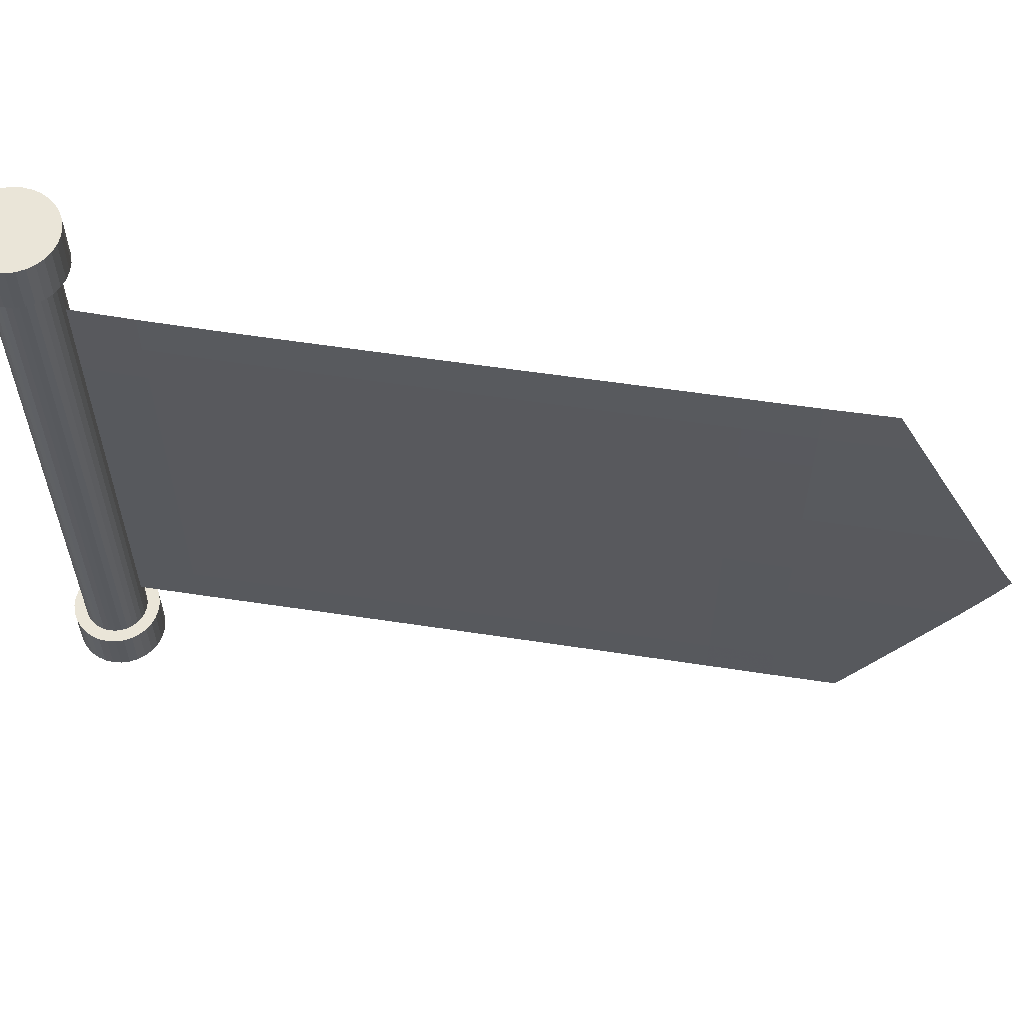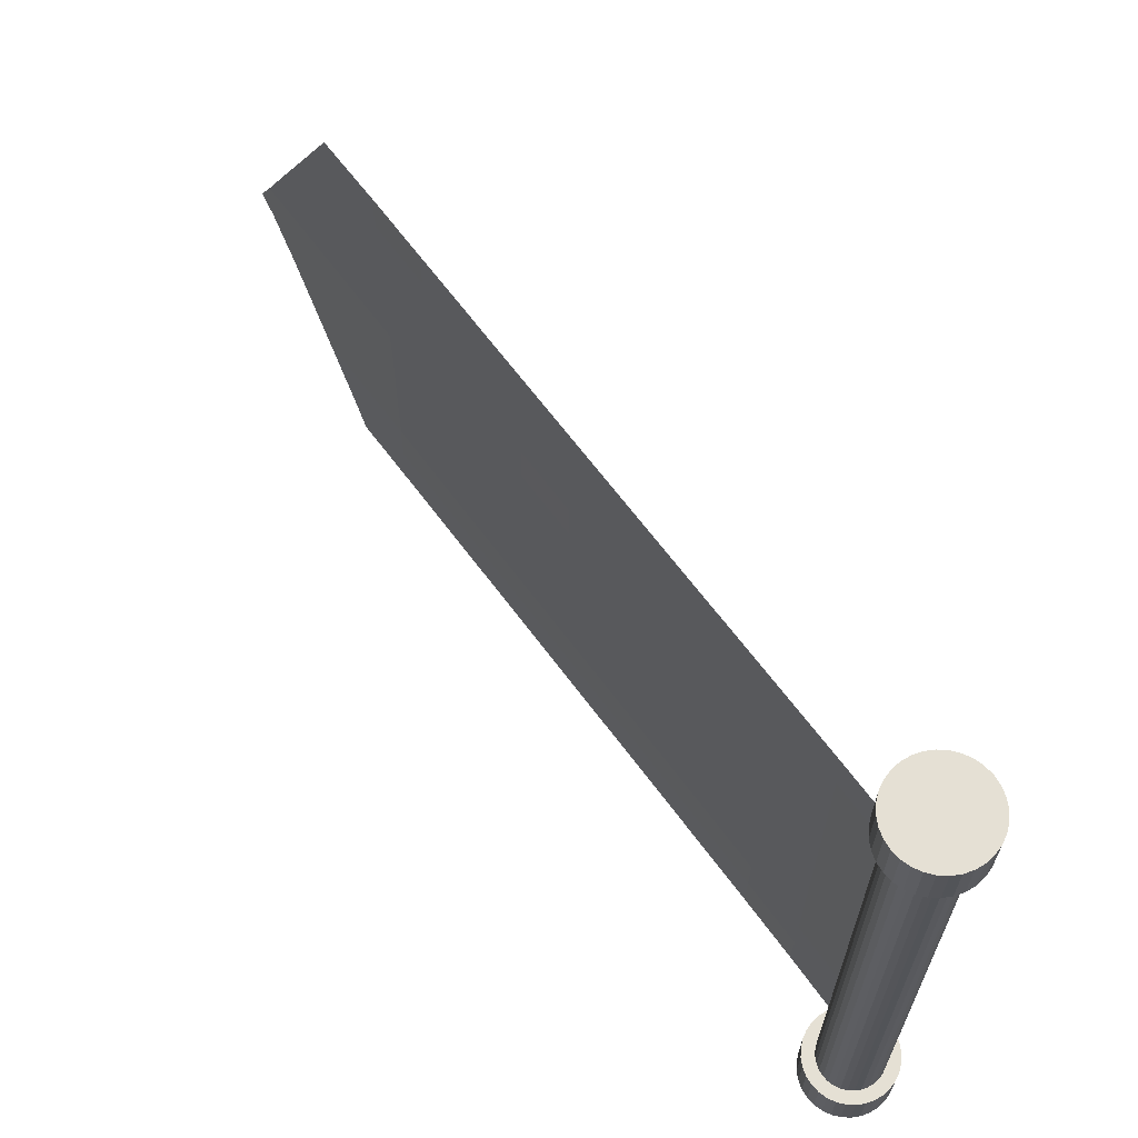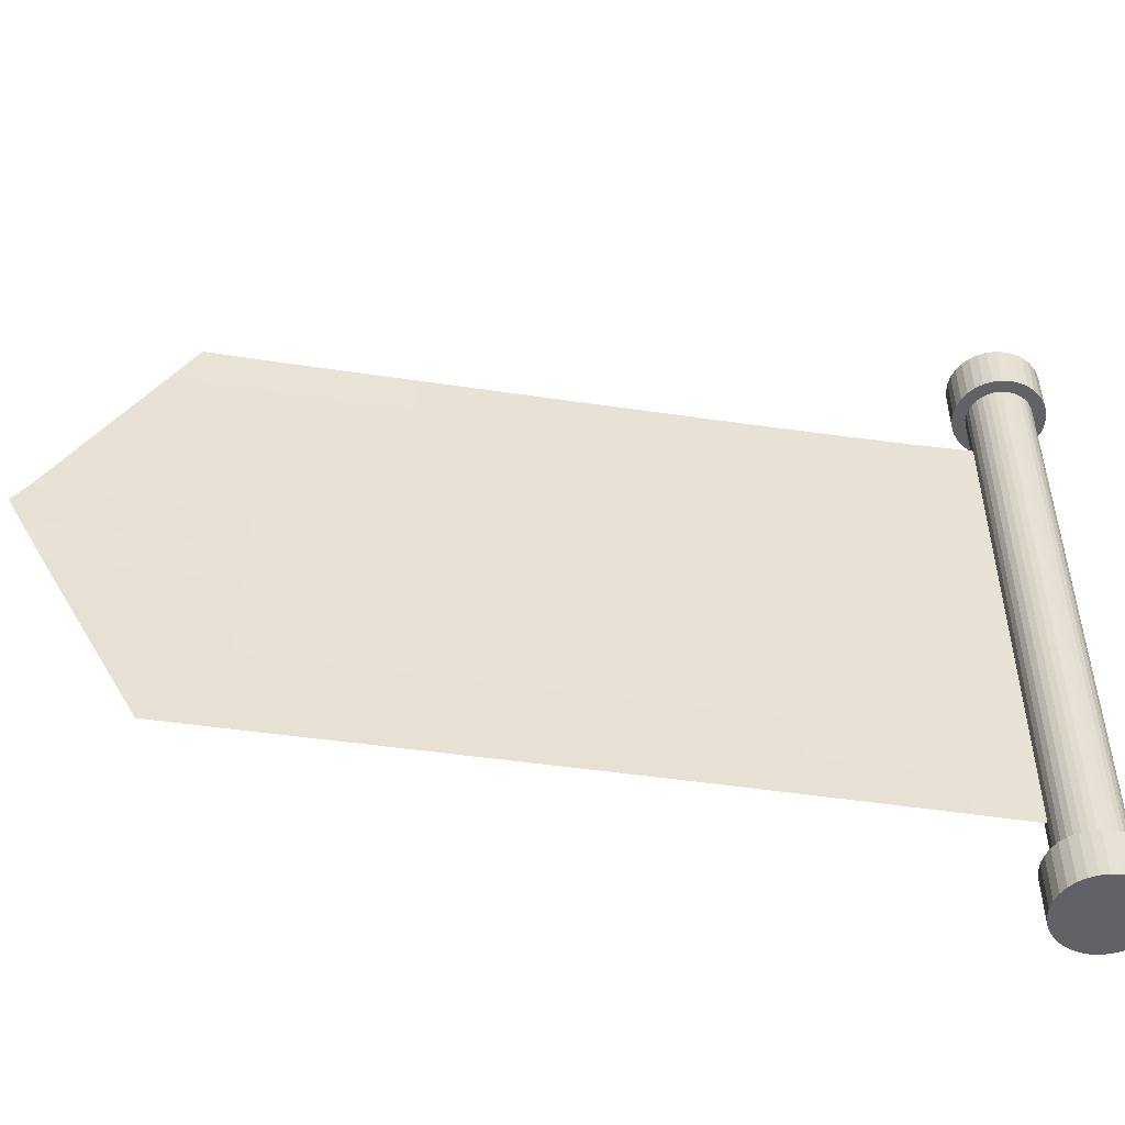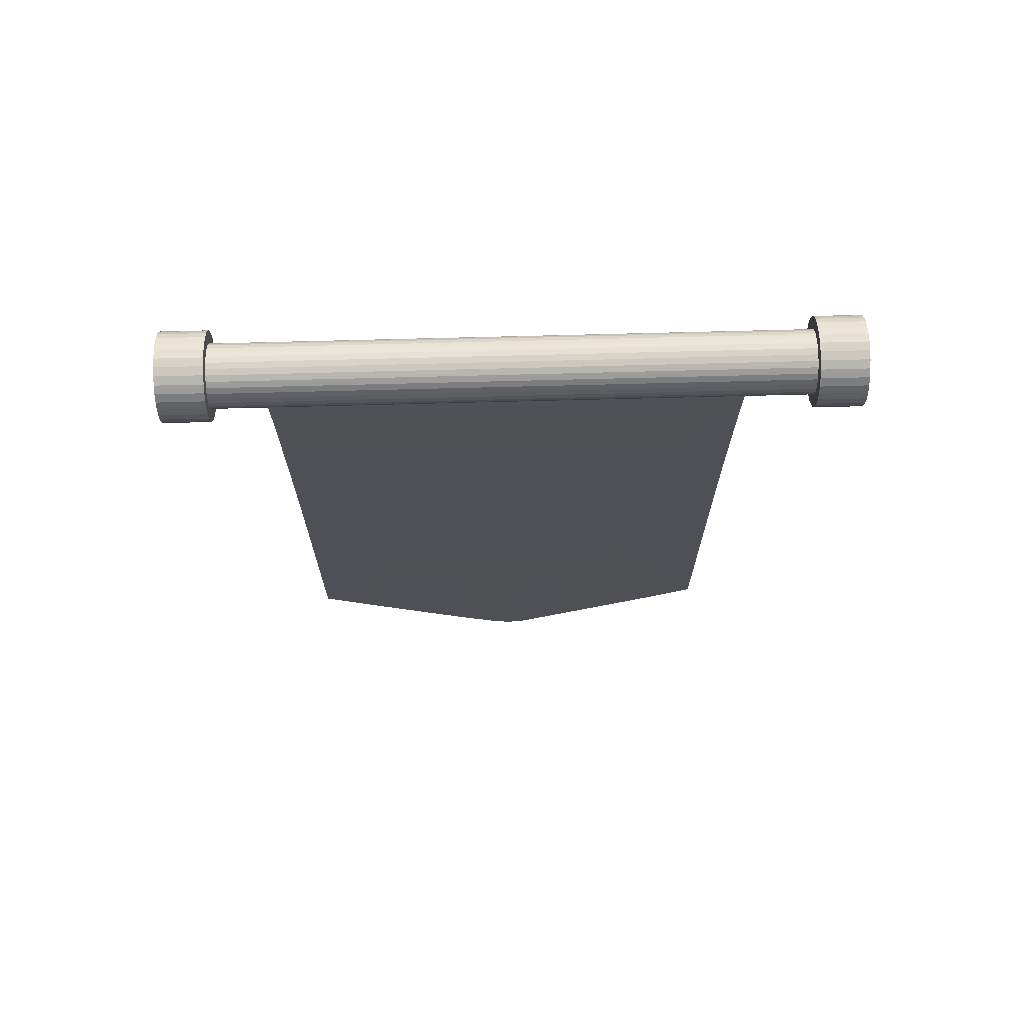
<metadata>
{"format":"obj","ext":"obj","renderer":"f3d","projection":"perspective","resolution":1024,"background":"white","views":[{"elev":59.0,"azim":-81.1,"up":"+Z"},{"elev":65.2,"azim":143.5,"up":"+Z"},{"elev":-50.6,"azim":80.9,"up":"+Z"},{"elev":70.5,"azim":-91.5,"up":"+Y"}]}
</metadata>
<code>
o Plane
v -0 1.468 1
v -0.001797 -1.491 0.9978
v -0 1.468 -1
v -0.003321 -1.491 -0.9978
v -0 1.468 -0.8182
v -0 1.468 -0.6364
v -0 1.468 -0.4545
v -0 1.468 -0.2727
v -0 1.468 -0.09091
v -0 1.468 0.09091
v -0 1.468 0.2727
v -0 1.468 0.4545
v -0 1.468 0.6364
v -0 1.468 0.8182
v -0.003024 1.196 0.995
v -0.004224 0.9261 0.9926
v -0.00442 0.6563 0.9912
v -0.004385 0.3869 0.9908
v -0.004363 0.1178 0.991
v -0.004355 -0.1511 0.9918
v -0.004339 -0.4198 0.9928
v -0.004353 -0.6882 0.9941
v -0.00449 -0.9563 0.9954
v -0.004422 -1.224 0.9967
v -0.005458 -1.592 0.8165
v -0.007342 -1.693 0.6352
v -0.00889 -1.793 0.4538
v -0.01066 -1.893 0.2722
v -0.01214 -1.993 0.09059
v -0.00882 -1.993 -0.0906
v -0.01077 -1.893 -0.2723
v -0.009544 -1.793 -0.4538
v -0.008004 -1.693 -0.6352
v -0.00623 -1.592 -0.8165
v -0.004202 -1.224 -0.9967
v -0.004364 -0.9563 -0.9954
v -0.004346 -0.6882 -0.9941
v -0.004349 -0.4198 -0.9928
v -0.004358 -0.1511 -0.9918
v -0.004365 0.1178 -0.991
v -0.004386 0.3869 -0.9908
v -0.004415 0.6563 -0.9912
v -0.004205 0.9261 -0.9926
v -0.002992 1.196 -0.995
v -0.004629 1.198 0.8152
v -0.004974 1.198 0.6344
v -0.004975 1.198 0.4532
v -0.004947 1.198 0.272
v -0.004938 1.198 0.09066
v -0.004938 1.198 -0.09066
v -0.004948 1.198 -0.272
v -0.004976 1.198 -0.4532
v -0.004973 1.198 -0.6344
v -0.004618 1.198 -0.8152
v -0.006778 0.9271 0.8126
v -0.007397 0.9278 0.6325
v -0.007386 0.9281 0.452
v -0.007333 0.9282 0.2712
v -0.007317 0.9282 0.09042
v -0.007317 0.9282 -0.09042
v -0.007332 0.9282 -0.2712
v -0.007386 0.9281 -0.452
v -0.007395 0.9278 -0.6325
v -0.006768 0.9271 -0.8126
v -0.007315 0.657 0.8111
v -0.008068 0.6575 0.6311
v -0.008049 0.6579 0.4509
v -0.00798 0.658 0.2706
v -0.007961 0.6581 0.09022
v -0.007961 0.6581 -0.09022
v -0.00798 0.658 -0.2706
v -0.008047 0.6579 -0.4509
v -0.008066 0.6575 -0.6311
v -0.007313 0.657 -0.8111
v -0.007321 0.3872 0.8105
v -0.008092 0.3875 0.6304
v -0.008066 0.3877 0.4503
v -0.007993 0.3879 0.2702
v -0.007975 0.388 0.09008
v -0.007976 0.388 -0.09008
v -0.007994 0.3879 -0.2702
v -0.008066 0.3877 -0.4503
v -0.008092 0.3875 -0.6304
v -0.007323 0.3872 -0.8105
v -0.007287 0.1177 0.8106
v -0.008047 0.1177 0.6303
v -0.008011 0.1179 0.4502
v -0.007934 0.118 0.2701
v -0.007917 0.118 0.09004
v -0.007918 0.118 -0.09004
v -0.007936 0.118 -0.2701
v -0.008012 0.1179 -0.4502
v -0.008048 0.1177 -0.6303
v -0.007291 0.1177 -0.8106
v -0.007275 -0.1515 0.8112
v -0.008024 -0.1516 0.6307
v -0.007978 -0.1517 0.4504
v -0.007893 -0.1517 0.2702
v -0.007871 -0.1517 0.09007
v -0.007872 -0.1517 -0.09007
v -0.007893 -0.1517 -0.2702
v -0.007979 -0.1517 -0.4504
v -0.008028 -0.1516 -0.6307
v -0.007282 -0.1515 -0.8112
v -0.007265 -0.4203 0.8121
v -0.008003 -0.4206 0.6314
v -0.007936 -0.4208 0.4509
v -0.007842 -0.4209 0.2705
v -0.007816 -0.421 0.09016
v -0.007815 -0.421 -0.09016
v -0.007842 -0.4209 -0.2705
v -0.007943 -0.4208 -0.4509
v -0.008011 -0.4206 -0.6314
v -0.007276 -0.4203 -0.8121
v -0.007351 -0.6888 0.8132
v -0.008119 -0.6893 0.6323
v -0.008055 -0.6896 0.4515
v -0.007972 -0.6897 0.2709
v -0.007991 -0.6898 0.09028
v -0.00801 -0.6898 -0.09028
v -0.008004 -0.6897 -0.2709
v -0.008049 -0.6896 -0.4515
v -0.008082 -0.6893 -0.6323
v -0.007322 -0.6888 -0.8132
v -0.007766 -0.957 0.8143
v -0.008795 -0.9575 0.6332
v -0.009005 -0.9579 0.4522
v -0.009018 -0.9581 0.2712
v -0.009234 -0.9582 0.0904
v -0.009459 -0.9582 -0.0904
v -0.009208 -0.9581 -0.2712
v -0.008816 -0.9579 -0.4522
v -0.008548 -0.9575 -0.6332
v -0.007542 -0.957 -0.8143
v -0.008191 -1.225 0.8153
v -0.00999 -1.225 0.634
v -0.01108 -1.226 0.4528
v -0.012 -1.226 0.2716
v -0.01139 -1.226 0.09052
v -0.01311 -1.226 -0.09052
v -0.01183 -1.226 -0.2716
v -0.01063 -1.226 -0.4528
v -0.009473 -1.225 -0.634
v -0.007744 -1.225 -0.8153
v -0.00386 -2.044 0.000103
f 144 34 4 35
f 5 54 44 3
f 54 64 43 44
f 64 74 42 43
f 74 84 41 42
f 84 94 40 41
f 94 104 39 40
f 104 114 38 39
f 114 124 37 38
f 124 134 36 37
f 134 144 35 36
f 1 15 45 14
f 14 45 46 13
f 13 46 47 12
f 12 47 48 11
f 11 48 49 10
f 10 49 50 9
f 9 50 51 8
f 8 51 52 7
f 7 52 53 6
f 6 53 54 5
f 15 16 55 45
f 45 55 56 46
f 46 56 57 47
f 47 57 58 48
f 48 58 59 49
f 49 59 60 50
f 50 60 61 51
f 51 61 62 52
f 52 62 63 53
f 53 63 64 54
f 16 17 65 55
f 55 65 66 56
f 56 66 67 57
f 57 67 68 58
f 58 68 69 59
f 59 69 70 60
f 60 70 71 61
f 61 71 72 62
f 62 72 73 63
f 63 73 74 64
f 17 18 75 65
f 65 75 76 66
f 66 76 77 67
f 67 77 78 68
f 68 78 79 69
f 69 79 80 70
f 70 80 81 71
f 71 81 82 72
f 72 82 83 73
f 73 83 84 74
f 18 19 85 75
f 75 85 86 76
f 76 86 87 77
f 77 87 88 78
f 78 88 89 79
f 79 89 90 80
f 80 90 91 81
f 81 91 92 82
f 82 92 93 83
f 83 93 94 84
f 19 20 95 85
f 85 95 96 86
f 86 96 97 87
f 87 97 98 88
f 88 98 99 89
f 89 99 100 90
f 90 100 101 91
f 91 101 102 92
f 92 102 103 93
f 93 103 104 94
f 20 21 105 95
f 95 105 106 96
f 96 106 107 97
f 97 107 108 98
f 98 108 109 99
f 99 109 110 100
f 100 110 111 101
f 101 111 112 102
f 102 112 113 103
f 103 113 114 104
f 21 22 115 105
f 105 115 116 106
f 106 116 117 107
f 107 117 118 108
f 108 118 119 109
f 109 119 120 110
f 110 120 121 111
f 111 121 122 112
f 112 122 123 113
f 113 123 124 114
f 22 23 125 115
f 115 125 126 116
f 116 126 127 117
f 117 127 128 118
f 118 128 129 119
f 119 129 130 120
f 120 130 131 121
f 121 131 132 122
f 122 132 133 123
f 123 133 134 124
f 23 24 135 125
f 125 135 136 126
f 126 136 137 127
f 127 137 138 128
f 128 138 139 129
f 129 139 140 130
f 130 140 141 131
f 131 141 142 132
f 132 142 143 133
f 133 143 144 134
f 24 2 25 135
f 135 25 26 136
f 136 26 27 137
f 137 27 28 138
f 138 28 29 139
f 139 29 145 30 140
f 140 30 31 141
f 141 31 32 142
f 142 32 33 143
f 143 33 34 144
o Cube.001
v 0.000817 1.71 -1.187
v 0.000817 1.71 1.232
v 0.02635 1.707 -1.187
v 0.02635 1.707 1.232
v 0.05089 1.7 -1.187
v 0.05089 1.7 1.232
v 0.07352 1.688 -1.187
v 0.07352 1.688 1.232
v 0.09334 1.671 -1.187
v 0.09334 1.671 1.232
v 0.1096 1.652 -1.187
v 0.1096 1.652 1.232
v 0.1217 1.629 -1.187
v 0.1217 1.629 1.232
v 0.1292 1.604 -1.187
v 0.1292 1.604 1.232
v 0.1317 1.579 -1.187
v 0.1317 1.579 1.232
v 0.1292 1.553 -1.187
v 0.1292 1.553 1.232
v 0.1217 1.529 -1.187
v 0.1217 1.529 1.232
v 0.1096 1.506 -1.187
v 0.1096 1.506 1.232
v 0.09334 1.486 -1.187
v 0.09334 1.486 1.232
v 0.07352 1.47 -1.187
v 0.07352 1.47 1.232
v 0.05089 1.458 -1.187
v 0.05089 1.458 1.232
v 0.02635 1.451 -1.187
v 0.02635 1.451 1.232
v 0.000817 1.448 -1.187
v 0.000817 1.448 1.232
v -0.02471 1.451 -1.187
v -0.02471 1.451 1.232
v -0.04926 1.458 -1.187
v -0.04926 1.458 1.232
v -0.07188 1.47 -1.187
v -0.07188 1.47 1.232
v -0.09171 1.486 -1.187
v -0.09171 1.486 1.232
v -0.108 1.506 -1.187
v -0.108 1.506 1.232
v -0.1201 1.529 -1.187
v -0.1201 1.529 1.232
v -0.1275 1.553 -1.187
v -0.1275 1.553 1.232
v -0.13 1.579 -1.187
v -0.13 1.579 1.232
v -0.1275 1.604 -1.187
v -0.1275 1.604 1.232
v -0.1201 1.629 -1.187
v -0.1201 1.629 1.232
v -0.108 1.652 -1.187
v -0.108 1.652 1.232
v -0.09171 1.671 -1.187
v -0.09171 1.671 1.232
v -0.07188 1.688 -1.187
v -0.07188 1.688 1.232
v -0.04926 1.7 -1.187
v -0.04926 1.7 1.232
v -0.02471 1.707 -1.187
v -0.02471 1.707 1.232
v 0.000817 1.762 -1.187
v 0.03656 1.759 -1.187
v 0.07092 1.748 -1.187
v 0.1026 1.731 -1.187
v 0.1304 1.709 -1.187
v 0.1531 1.681 -1.187
v 0.1701 1.649 -1.187
v 0.1805 1.615 -1.187
v 0.184 1.579 -1.187
v 0.1805 1.543 -1.187
v 0.1701 1.509 -1.187
v 0.1531 1.477 -1.187
v 0.1304 1.449 -1.187
v 0.1026 1.427 -1.187
v 0.07092 1.41 -1.187
v 0.03656 1.399 -1.187
v 0.000817 1.396 -1.187
v -0.03492 1.399 -1.187
v -0.06929 1.41 -1.187
v -0.101 1.427 -1.187
v -0.1287 1.449 -1.187
v -0.1515 1.477 -1.187
v -0.1684 1.509 -1.187
v -0.1789 1.543 -1.187
v -0.1824 1.579 -1.187
v -0.1789 1.615 -1.187
v -0.1684 1.649 -1.187
v -0.1515 1.681 -1.187
v -0.1287 1.709 -1.187
v -0.101 1.731 -1.187
v -0.06929 1.748 -1.187
v -0.03492 1.759 -1.187
v 0.000817 1.762 -1.382
v 0.03656 1.759 -1.382
v 0.07092 1.748 -1.382
v 0.1026 1.731 -1.382
v 0.1304 1.709 -1.382
v 0.1531 1.681 -1.382
v 0.1701 1.649 -1.382
v 0.1805 1.615 -1.382
v 0.184 1.579 -1.382
v 0.1805 1.543 -1.382
v 0.1701 1.509 -1.382
v 0.1531 1.477 -1.382
v 0.1304 1.449 -1.382
v 0.1026 1.427 -1.382
v 0.07092 1.41 -1.382
v 0.03656 1.399 -1.382
v 0.000817 1.396 -1.382
v -0.03492 1.399 -1.382
v -0.06929 1.41 -1.382
v -0.101 1.427 -1.382
v -0.1287 1.449 -1.382
v -0.1515 1.477 -1.382
v -0.1684 1.509 -1.382
v -0.1789 1.543 -1.382
v -0.1824 1.579 -1.382
v -0.1789 1.615 -1.382
v -0.1684 1.649 -1.382
v -0.1515 1.681 -1.382
v -0.1287 1.709 -1.382
v -0.101 1.731 -1.382
v -0.06929 1.748 -1.382
v -0.03492 1.759 -1.382
v 0.03656 1.759 1.232
v 0.000817 1.762 1.232
v 0.07092 1.748 1.232
v 0.1026 1.731 1.232
v 0.1304 1.709 1.232
v 0.1531 1.681 1.232
v 0.1701 1.649 1.232
v 0.1805 1.615 1.232
v 0.184 1.579 1.232
v 0.1805 1.543 1.232
v 0.1701 1.509 1.232
v 0.1531 1.477 1.232
v 0.1304 1.449 1.232
v 0.1026 1.427 1.232
v 0.07092 1.41 1.232
v 0.03656 1.399 1.232
v 0.000817 1.396 1.232
v -0.03492 1.399 1.232
v -0.06929 1.41 1.232
v -0.101 1.427 1.232
v -0.1287 1.449 1.232
v -0.1515 1.477 1.232
v -0.1684 1.509 1.232
v -0.1789 1.543 1.232
v -0.1824 1.579 1.232
v -0.1789 1.615 1.232
v -0.1684 1.649 1.232
v -0.1515 1.681 1.232
v -0.1287 1.709 1.232
v -0.101 1.731 1.232
v -0.06929 1.748 1.232
v -0.03492 1.759 1.232
v 0.03656 1.759 1.427
v 0.000817 1.762 1.427
v 0.07092 1.748 1.427
v 0.1026 1.731 1.427
v 0.1304 1.709 1.427
v 0.1531 1.681 1.427
v 0.1701 1.649 1.427
v 0.1805 1.615 1.427
v 0.184 1.579 1.427
v 0.1805 1.543 1.427
v 0.1701 1.509 1.427
v 0.1531 1.477 1.427
v 0.1304 1.449 1.427
v 0.1026 1.427 1.427
v 0.07092 1.41 1.427
v 0.03656 1.399 1.427
v 0.000817 1.396 1.427
v -0.03492 1.399 1.427
v -0.06929 1.41 1.427
v -0.101 1.427 1.427
v -0.1287 1.449 1.427
v -0.1515 1.477 1.427
v -0.1684 1.509 1.427
v -0.1789 1.543 1.427
v -0.1824 1.579 1.427
v -0.1789 1.615 1.427
v -0.1684 1.649 1.427
v -0.1515 1.681 1.427
v -0.1287 1.709 1.427
v -0.101 1.731 1.427
v -0.06929 1.748 1.427
v -0.03492 1.759 1.427
f 146 147 149 148
f 148 149 151 150
f 150 151 153 152
f 152 153 155 154
f 154 155 157 156
f 156 157 159 158
f 158 159 161 160
f 160 161 163 162
f 162 163 165 164
f 164 165 167 166
f 166 167 169 168
f 168 169 171 170
f 170 171 173 172
f 172 173 175 174
f 174 175 177 176
f 176 177 179 178
f 178 179 181 180
f 180 181 183 182
f 182 183 185 184
f 184 185 187 186
f 186 187 189 188
f 188 189 191 190
f 190 191 193 192
f 192 193 195 194
f 194 195 197 196
f 196 197 199 198
f 198 199 201 200
f 200 201 203 202
f 202 203 205 204
f 204 205 207 206
f 191 189 295 296
f 206 207 209 208
f 208 209 147 146
f 162 164 219 218
f 233 234 266 265
f 180 182 228 227
f 198 200 237 236
f 154 156 215 214
f 172 174 224 223
f 190 192 233 232
f 146 148 211 210
f 208 146 210 241
f 164 166 220 219
f 182 184 229 228
f 200 202 238 237
f 156 158 216 215
f 174 176 225 224
f 192 194 234 233
f 148 150 212 211
f 166 168 221 220
f 184 186 230 229
f 202 204 239 238
f 158 160 217 216
f 176 178 226 225
f 194 196 235 234
f 150 152 213 212
f 168 170 222 221
f 186 188 231 230
f 204 206 240 239
f 160 162 218 217
f 178 180 227 226
f 196 198 236 235
f 152 154 214 213
f 170 172 223 222
f 188 190 232 231
f 206 208 241 240
f 242 243 244 245 246 247 248 249 250 251 252 253 254 255 256 257 258 259 260 261 262 263 264 265 266 267 268 269 270 271 272 273
f 220 221 253 252
f 234 235 267 266
f 221 222 254 253
f 235 236 268 267
f 222 223 255 254
f 236 237 269 268
f 223 224 256 255
f 210 211 243 242
f 237 238 270 269
f 224 225 257 256
f 211 212 244 243
f 238 239 271 270
f 225 226 258 257
f 212 213 245 244
f 239 240 272 271
f 226 227 259 258
f 213 214 246 245
f 240 241 273 272
f 227 228 260 259
f 214 215 247 246
f 241 210 242 273
f 228 229 261 260
f 215 216 248 247
f 229 230 262 261
f 216 217 249 248
f 230 231 263 262
f 217 218 250 249
f 231 232 264 263
f 218 219 251 250
f 232 233 265 264
f 219 220 252 251
f 277 276 308 309
f 209 207 304 305
f 165 163 282 283
f 183 181 291 292
f 201 199 300 301
f 157 155 278 279
f 175 173 287 288
f 193 191 296 297
f 149 147 275 274
f 147 209 305 275
f 167 165 283 284
f 185 183 292 293
f 203 201 301 302
f 159 157 279 280
f 177 175 288 289
f 195 193 297 298
f 151 149 274 276
f 169 167 284 285
f 187 185 293 294
f 205 203 302 303
f 161 159 280 281
f 179 177 289 290
f 197 195 298 299
f 153 151 276 277
f 171 169 285 286
f 189 187 294 295
f 207 205 303 304
f 163 161 281 282
f 181 179 290 291
f 199 197 299 300
f 155 153 277 278
f 173 171 286 287
f 306 307 337 336 335 334 333 332 331 330 329 328 327 326 325 324 323 322 321 320 319 318 317 316 315 314 313 312 311 310 309 308
f 304 303 335 336
f 291 290 322 323
f 278 277 309 310
f 305 304 336 337
f 292 291 323 324
f 279 278 310 311
f 275 305 337 307
f 293 292 324 325
f 280 279 311 312
f 294 293 325 326
f 281 280 312 313
f 295 294 326 327
f 282 281 313 314
f 296 295 327 328
f 283 282 314 315
f 297 296 328 329
f 284 283 315 316
f 298 297 329 330
f 285 284 316 317
f 299 298 330 331
f 286 285 317 318
f 300 299 331 332
f 287 286 318 319
f 301 300 332 333
f 288 287 319 320
f 274 275 307 306
f 302 301 333 334
f 289 288 320 321
f 276 274 306 308
f 303 302 334 335
f 290 289 321 322

</code>
